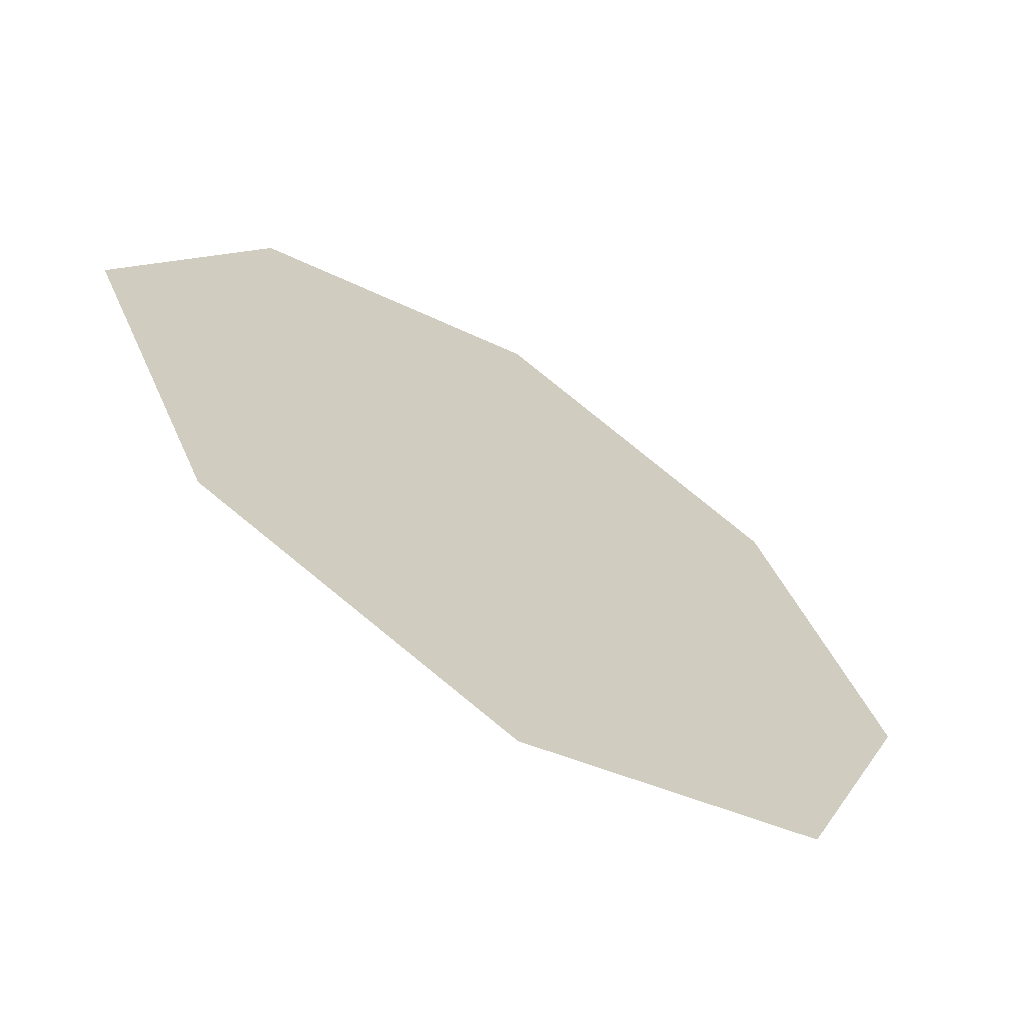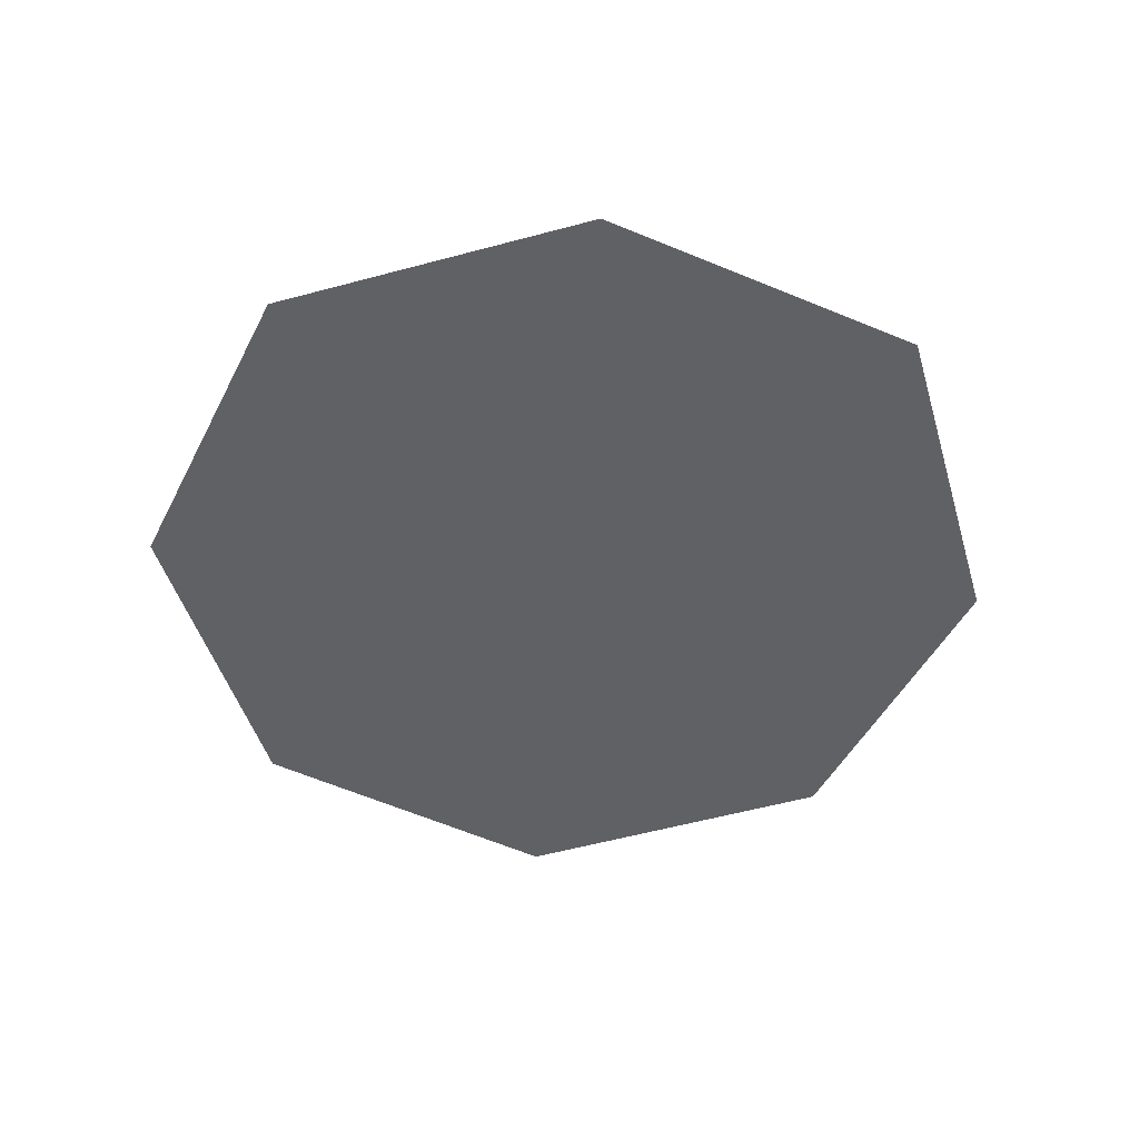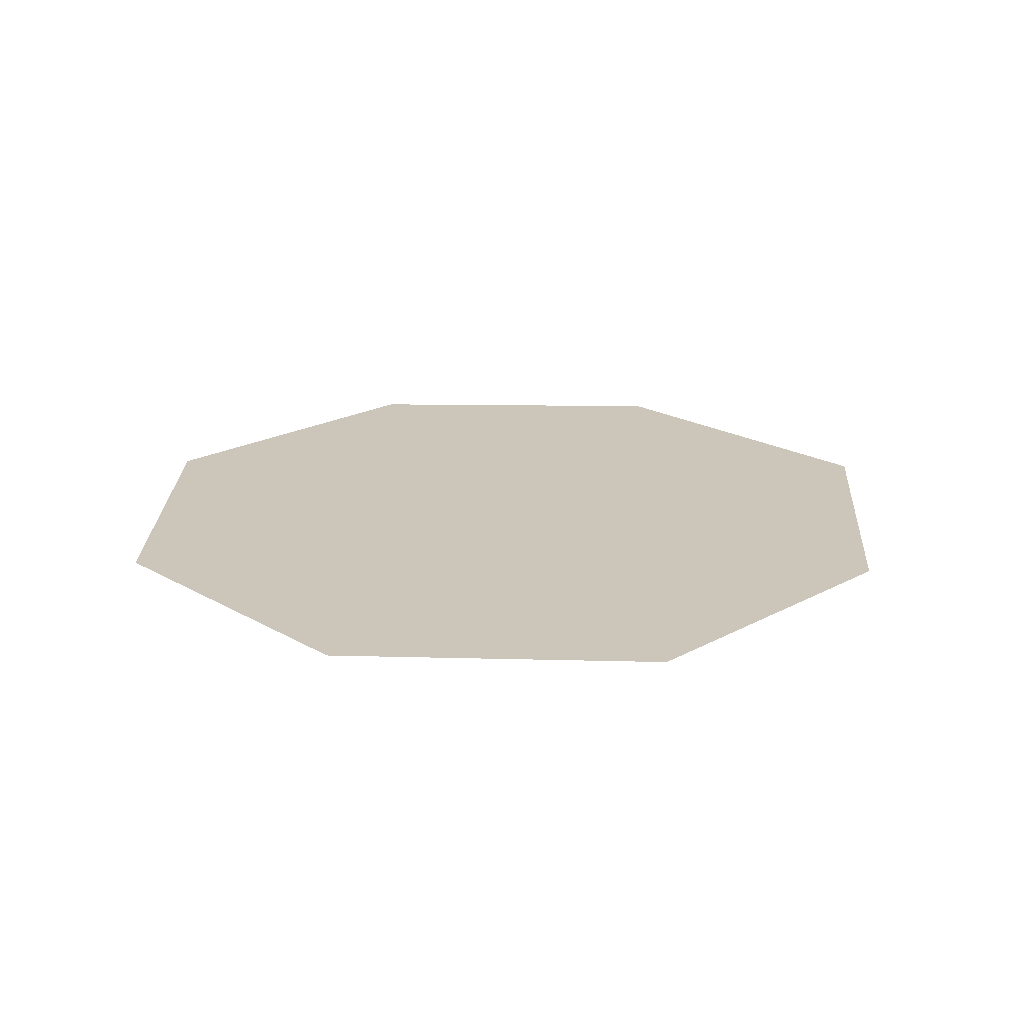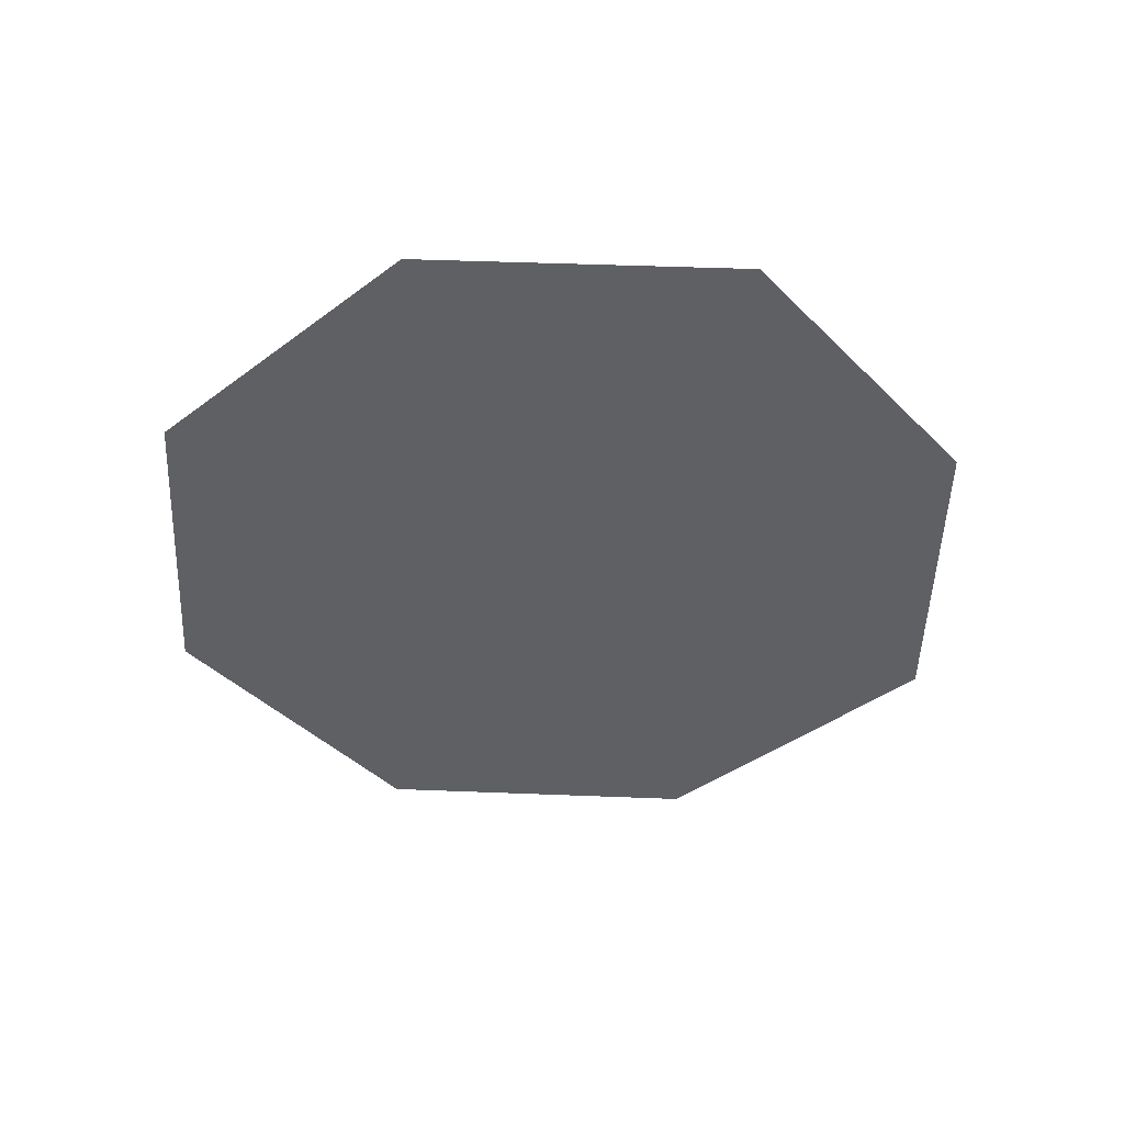
<metadata>
{"format":"obj","ext":"obj","renderer":"f3d","projection":"perspective","resolution":1024,"background":"white","views":[{"elev":-66.1,"azim":147.0,"up":"+Z"},{"elev":-49.9,"azim":40.1,"up":"+Y"},{"elev":20.9,"azim":-21.1,"up":"+Y"},{"elev":-43.4,"azim":-25.8,"up":"+Y"}]}
</metadata>
<code>
g yinzi03
v 62.24 10.55 -60.29
v -87.4 10.55 1.79
v -61.68 10.55 63.77
v -0.02886 10.55 90.88
v 61.1 10.55 64.34
v 90.13 10.55 2.521
v 0.2332 10.55 -85.93
v -61.75 10.55 -60.22
f 3 1 2
f 4 1 3
f 5 1 4
f 6 1 5
f 8 1 7
f 2 1 8

</code>
